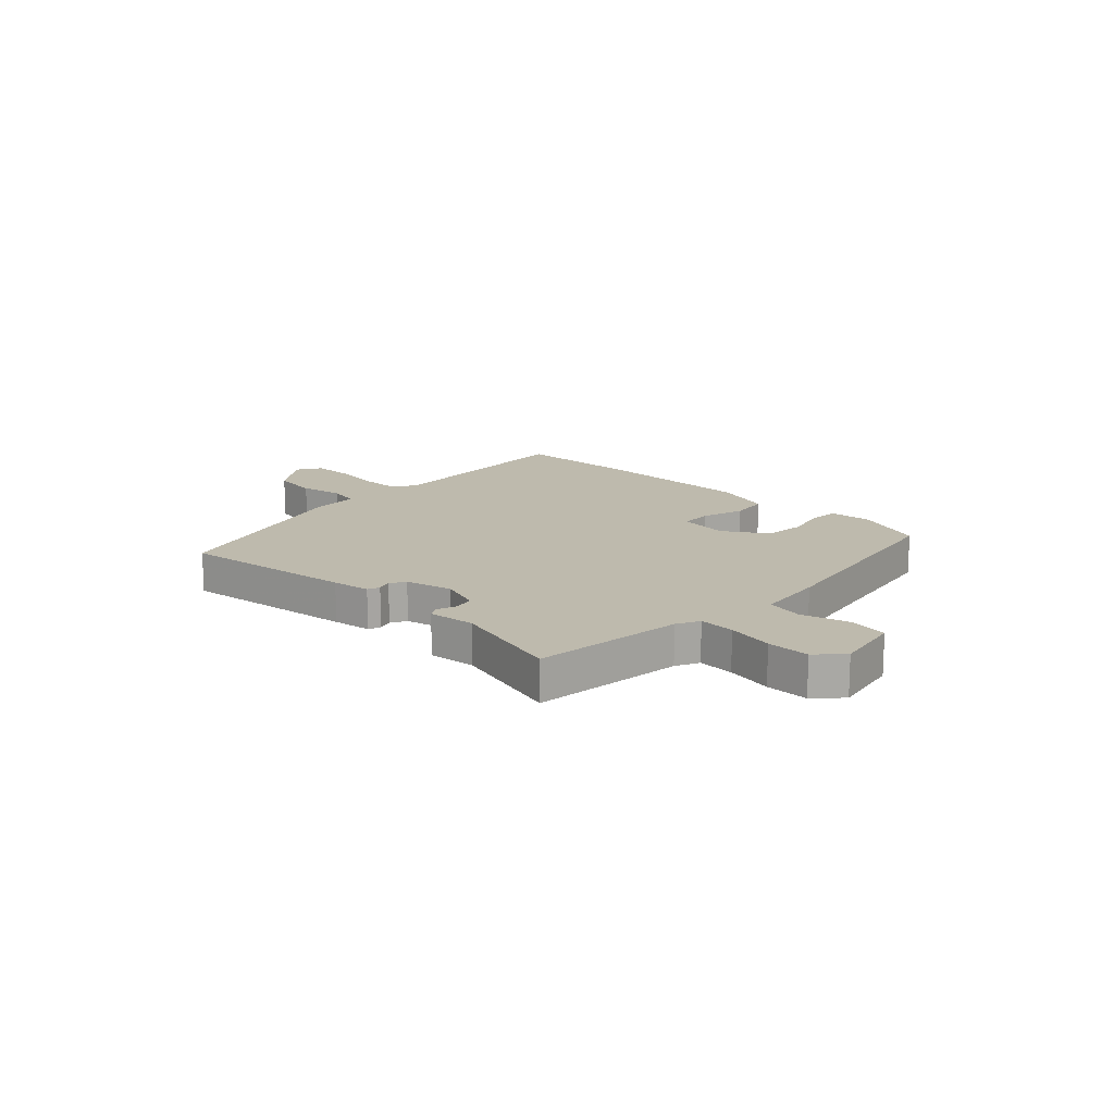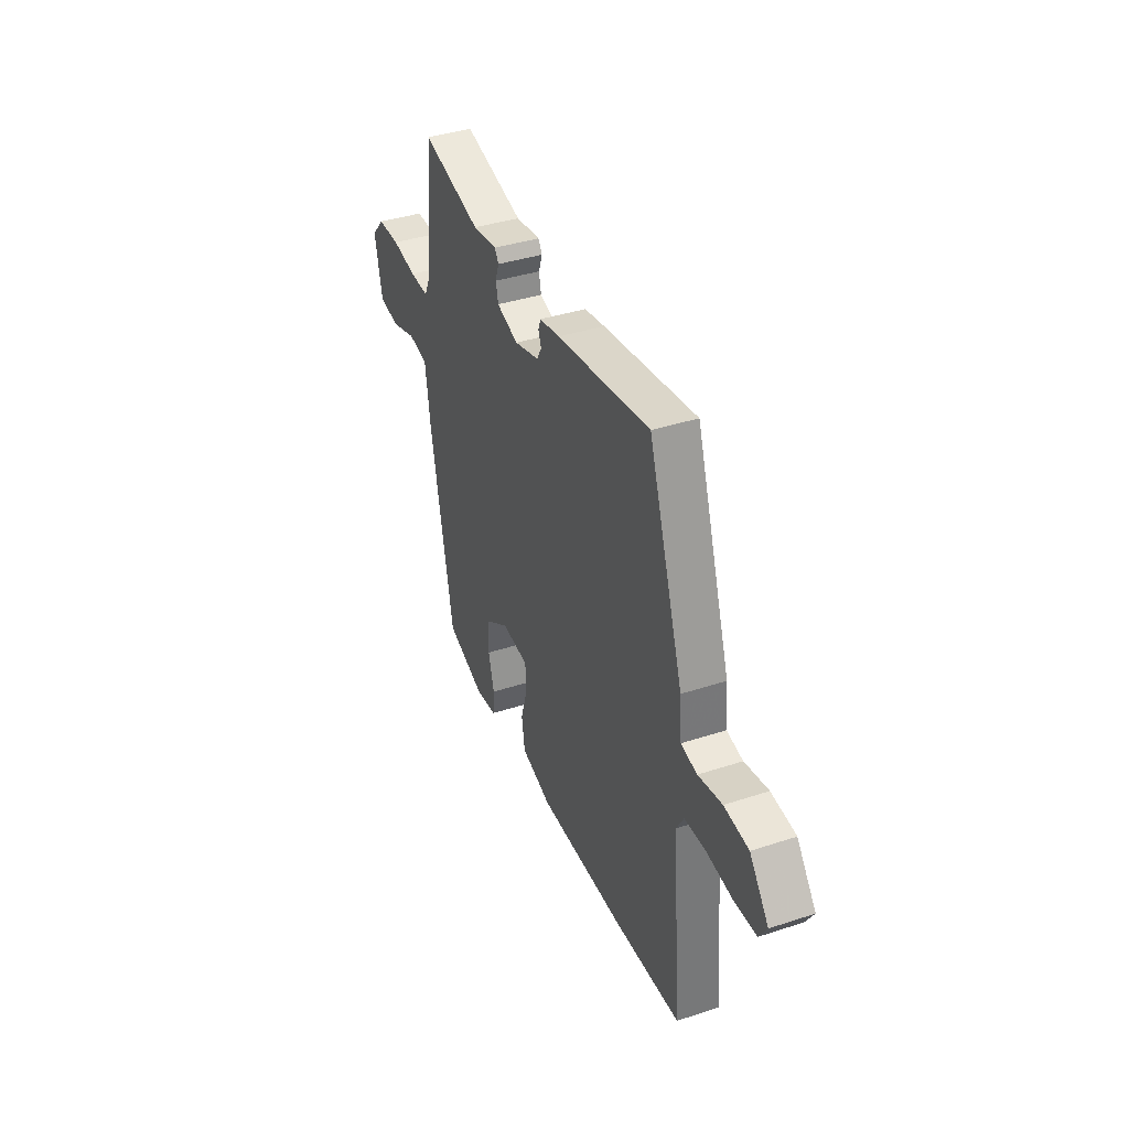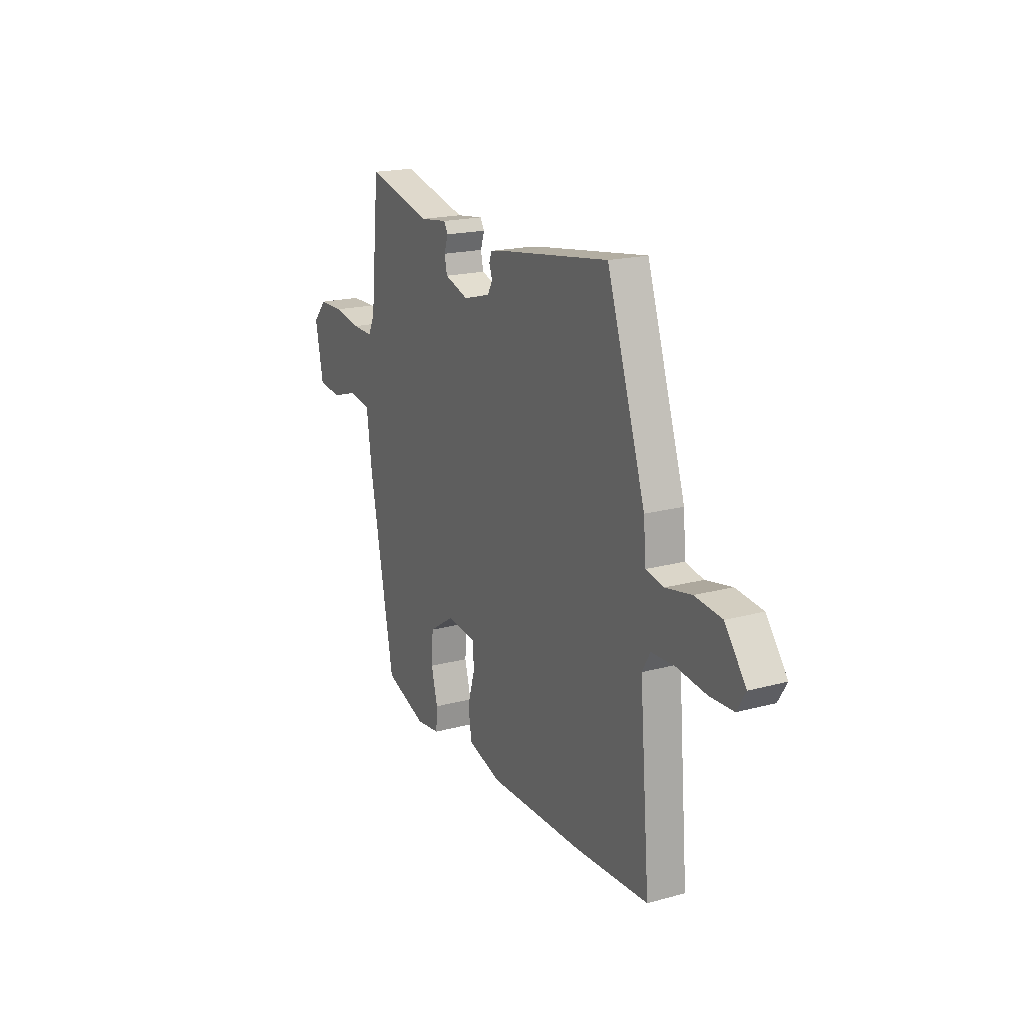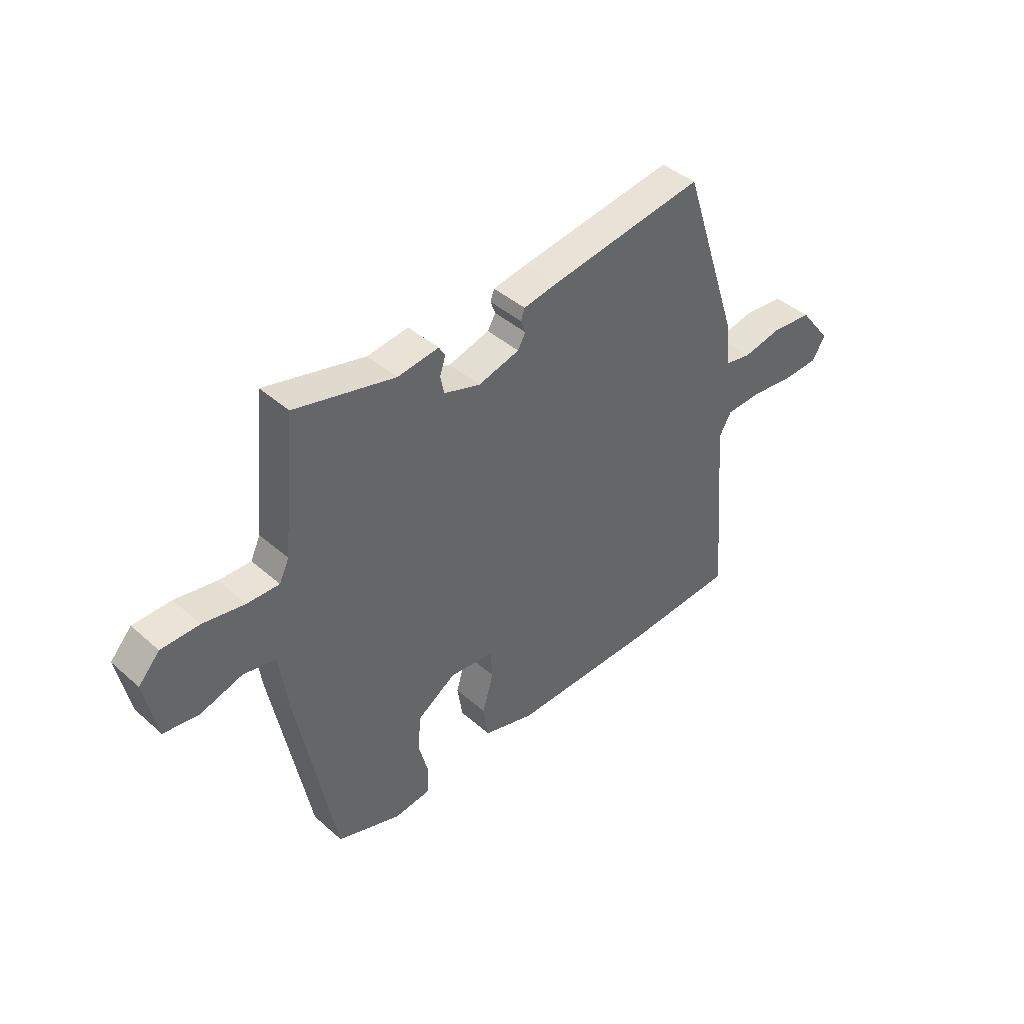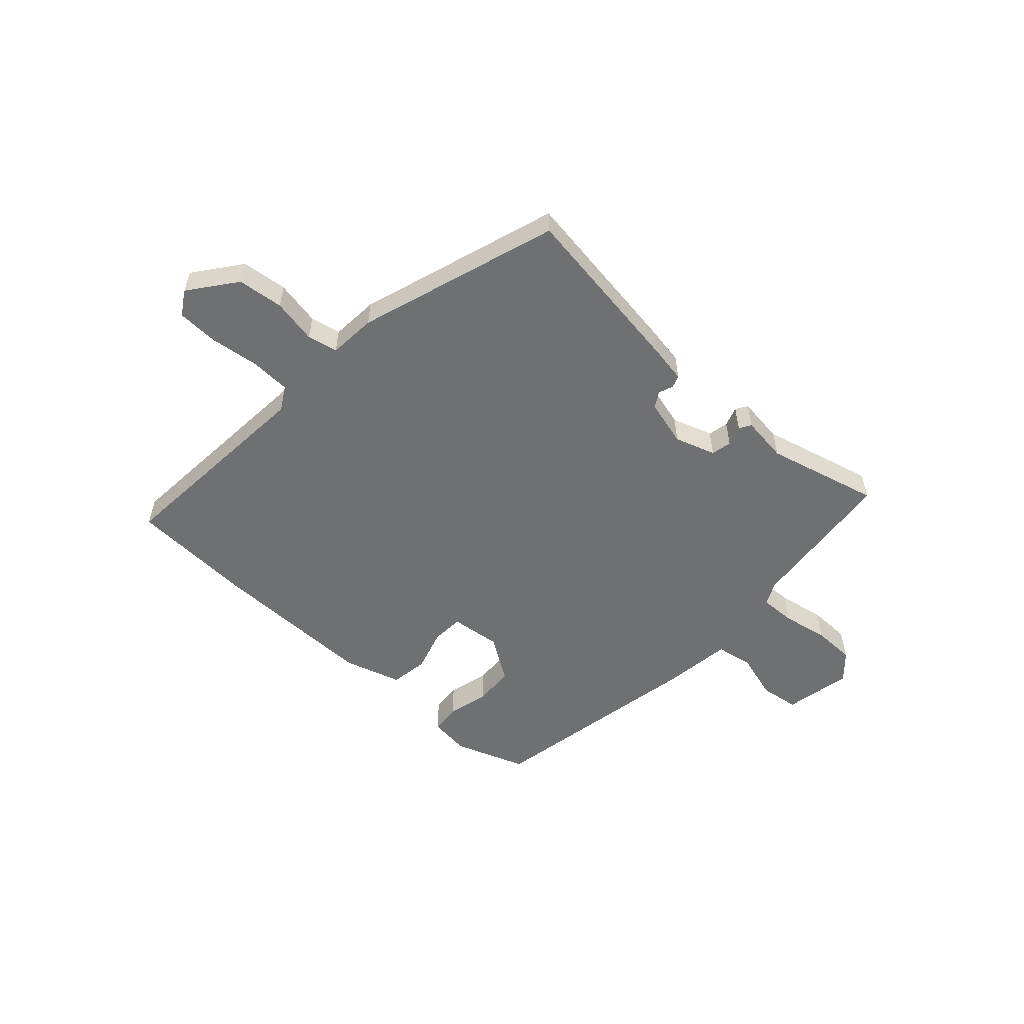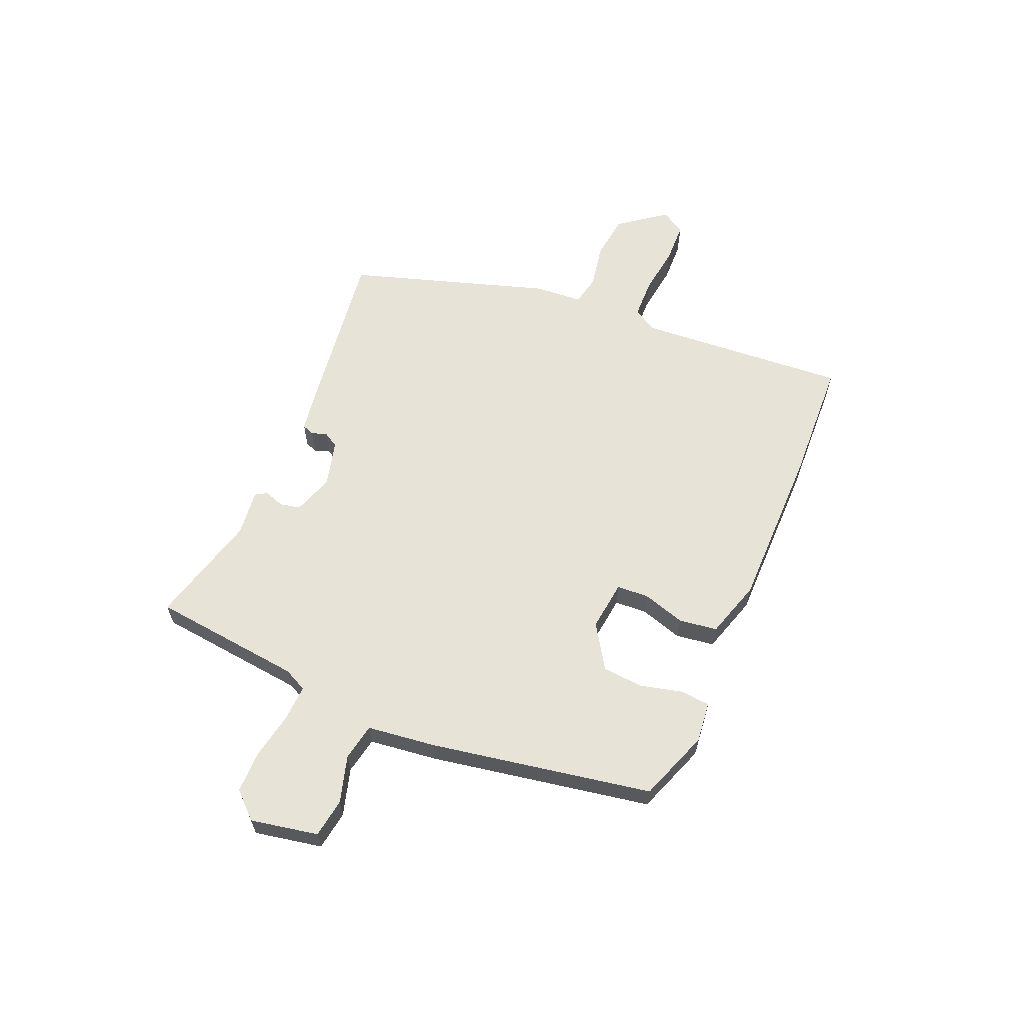
<metadata>
{"format":"obj","ext":"obj","renderer":"f3d","projection":"perspective","resolution":1024,"background":"white","views":[{"elev":15.4,"azim":44.7,"up":"+Y"},{"elev":38.8,"azim":-112.4,"up":"+Z"},{"elev":19.0,"azim":-117.2,"up":"+Z"},{"elev":42.2,"azim":136.4,"up":"+Z"},{"elev":-54.9,"azim":-42.2,"up":"+Y"},{"elev":61.5,"azim":113.7,"up":"+Y"}]}
</metadata>
<code>
v -0.419 0.07 0.506
v -0.102 0.07 0.459
v -0.033 0.07 0.447
v -0.025 0.07 0.425
v -0.035 0.07 0.398
v -0.019 0.07 0.37
v 0.065 0.07 0.347
v 0.139 0.07 0.371
v 0.147 0.07 0.408
v 0.135 0.07 0.444
v 0.148 0.07 0.465
v 0.232 0.07 0.454
v 0.436 0.07 0.505
v 0.463 0.07 0.231
v 0.483 0.07 0.189
v 0.548 0.07 0.191
v 0.632 0.07 0.206
v 0.709 0.07 0.205
v 0.752 0.07 0.158
v 0.727 0.07 0.036
v 0.656 0.07 0.026
v 0.571 0.07 0.052
v 0.504 0.07 0.04
v 0.487 0.07 -0.084
v 0.41 0.07 -0.484
v 0.28 0.07 -0.53
v 0.206 0.07 -0.521
v 0.202 0.07 -0.467
v 0.222 0.07 -0.392
v 0.217 0.07 -0.317
v 0.138 0.07 -0.265
v 0.047 0.07 -0.275
v 0.043 0.07 -0.333
v 0.066 0.07 -0.411
v 0.055 0.07 -0.48
v -0.05 0.07 -0.511
v -0.348 0.07 -0.508
v -0.574 0.07 -0.496
v -0.542 0.07 -0.112
v -0.567 0.07 -0.069
v -0.64 0.07 -0.066
v -0.729 0.07 -0.077
v -0.803 0.07 -0.074
v -0.83 0.07 -0.03
v -0.765 0.07 0.054
v -0.682 0.07 0.063
v -0.601 0.07 0.047
v -0.546 0.07 0.058
v -0.539 0.07 0.144
v -0.419 0 0.506
v -0.102 0 0.459
v -0.033 0 0.447
v -0.025 0 0.425
v -0.035 0 0.398
v -0.019 0 0.37
v 0.065 0 0.347
v 0.139 0 0.371
v 0.147 0 0.408
v 0.135 0 0.444
v 0.148 0 0.465
v 0.232 0 0.454
v 0.436 0 0.505
v 0.463 0 0.231
v 0.483 0 0.189
v 0.548 0 0.191
v 0.632 0 0.206
v 0.709 0 0.205
v 0.752 0 0.158
v 0.727 0 0.036
v 0.656 0 0.026
v 0.571 0 0.052
v 0.504 0 0.04
v 0.487 0 -0.084
v 0.41 0 -0.484
v 0.28 0 -0.53
v 0.206 0 -0.521
v 0.202 0 -0.467
v 0.222 0 -0.392
v 0.217 0 -0.317
v 0.138 0 -0.265
v 0.047 0 -0.275
v 0.043 0 -0.333
v 0.066 0 -0.411
v 0.055 0 -0.48
v -0.05 0 -0.511
v -0.348 0 -0.508
v -0.574 0 -0.496
v -0.542 0 -0.112
v -0.567 0 -0.069
v -0.64 0 -0.066
v -0.729 0 -0.077
v -0.803 0 -0.074
v -0.83 0 -0.03
v -0.765 0 0.054
v -0.682 0 0.063
v -0.601 0 0.047
v -0.546 0 0.058
v -0.539 0 0.144
f 48 49 1 2
f 44 45 46 47
f 44 47 48
f 41 42 43 44
f 40 41 44 48
f 39 40 48 2
f 33 34 35 36
f 32 33 36 37
f 26 27 28 29
f 26 29 30
f 23 24 25 26
f 23 26 30
f 19 20 21 22
f 19 22 23
f 16 17 18 19
f 15 16 19 23
f 14 15 23 30
f 12 13 14 30
f 9 10 11 12
f 8 9 12 30
f 2 3 4 5
f 2 5 6
f 39 2 6
f 32 37 38 39
f 31 32 39 6
f 7 8 30 31
f 6 7 31
f 51 50 98 97
f 96 95 94 93
f 97 96 93
f 93 92 91 90
f 97 93 90 89
f 51 97 89 88
f 85 84 83 82
f 86 85 82 81
f 78 77 76 75
f 79 78 75
f 75 74 73 72
f 79 75 72
f 71 70 69 68
f 72 71 68
f 68 67 66 65
f 72 68 65 64
f 79 72 64 63
f 79 63 62 61
f 61 60 59 58
f 79 61 58 57
f 54 53 52 51
f 55 54 51
f 55 51 88
f 88 87 86 81
f 55 88 81 80
f 80 79 57 56
f 80 56 55
f 1 50 51 2
f 2 51 52 3
f 3 52 53 4
f 4 53 54 5
f 5 54 55 6
f 6 55 56 7
f 7 56 57 8
f 8 57 58 9
f 9 58 59 10
f 10 59 60 11
f 11 60 61 12
f 12 61 62 13
f 13 62 63 14
f 14 63 64 15
f 15 64 65 16
f 16 65 66 17
f 17 66 67 18
f 18 67 68 19
f 19 68 69 20
f 20 69 70 21
f 21 70 71 22
f 22 71 72 23
f 23 72 73 24
f 24 73 74 25
f 25 74 75 26
f 26 75 76 27
f 27 76 77 28
f 28 77 78 29
f 29 78 79 30
f 30 79 80 31
f 31 80 81 32
f 32 81 82 33
f 33 82 83 34
f 34 83 84 35
f 35 84 85 36
f 36 85 86 37
f 37 86 87 38
f 38 87 88 39
f 39 88 89 40
f 40 89 90 41
f 41 90 91 42
f 42 91 92 43
f 43 92 93 44
f 44 93 94 45
f 45 94 95 46
f 46 95 96 47
f 47 96 97 48
f 48 97 98 49
f 49 98 50 1

</code>
